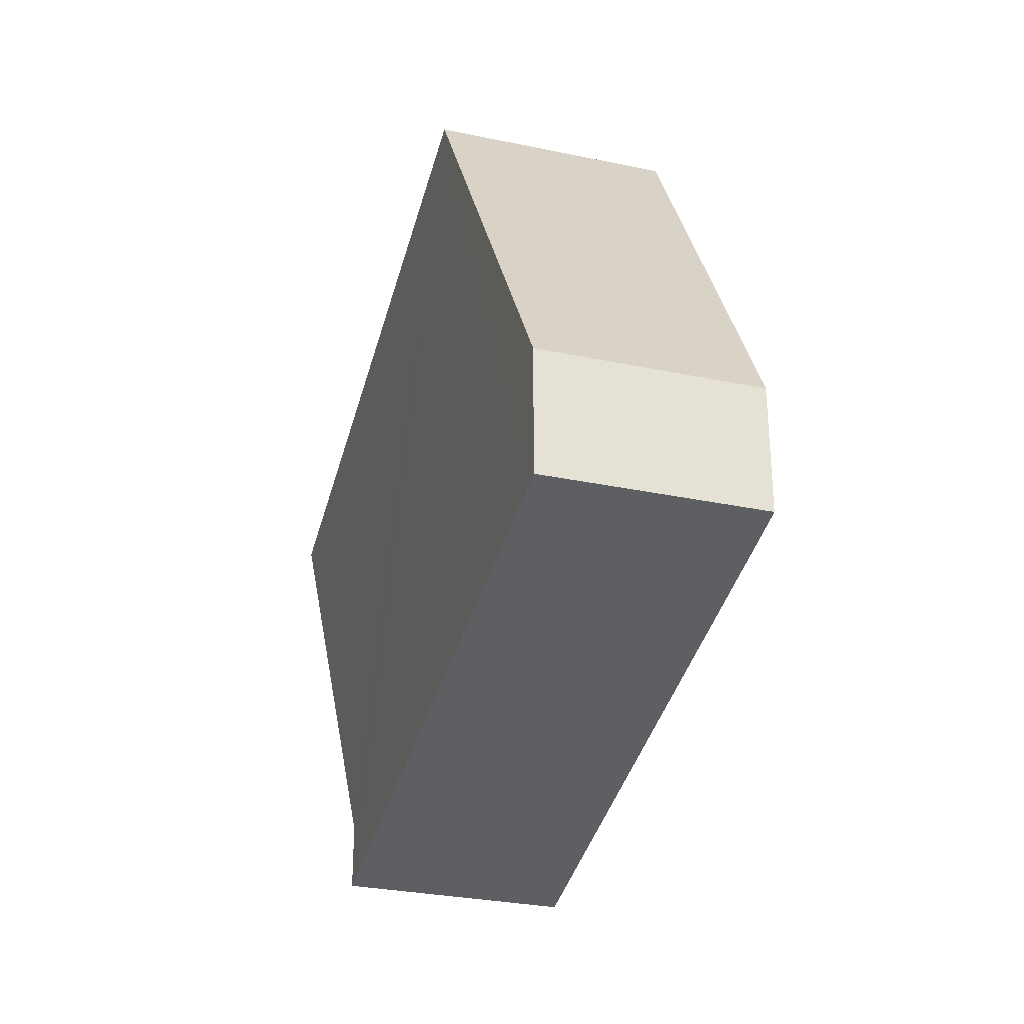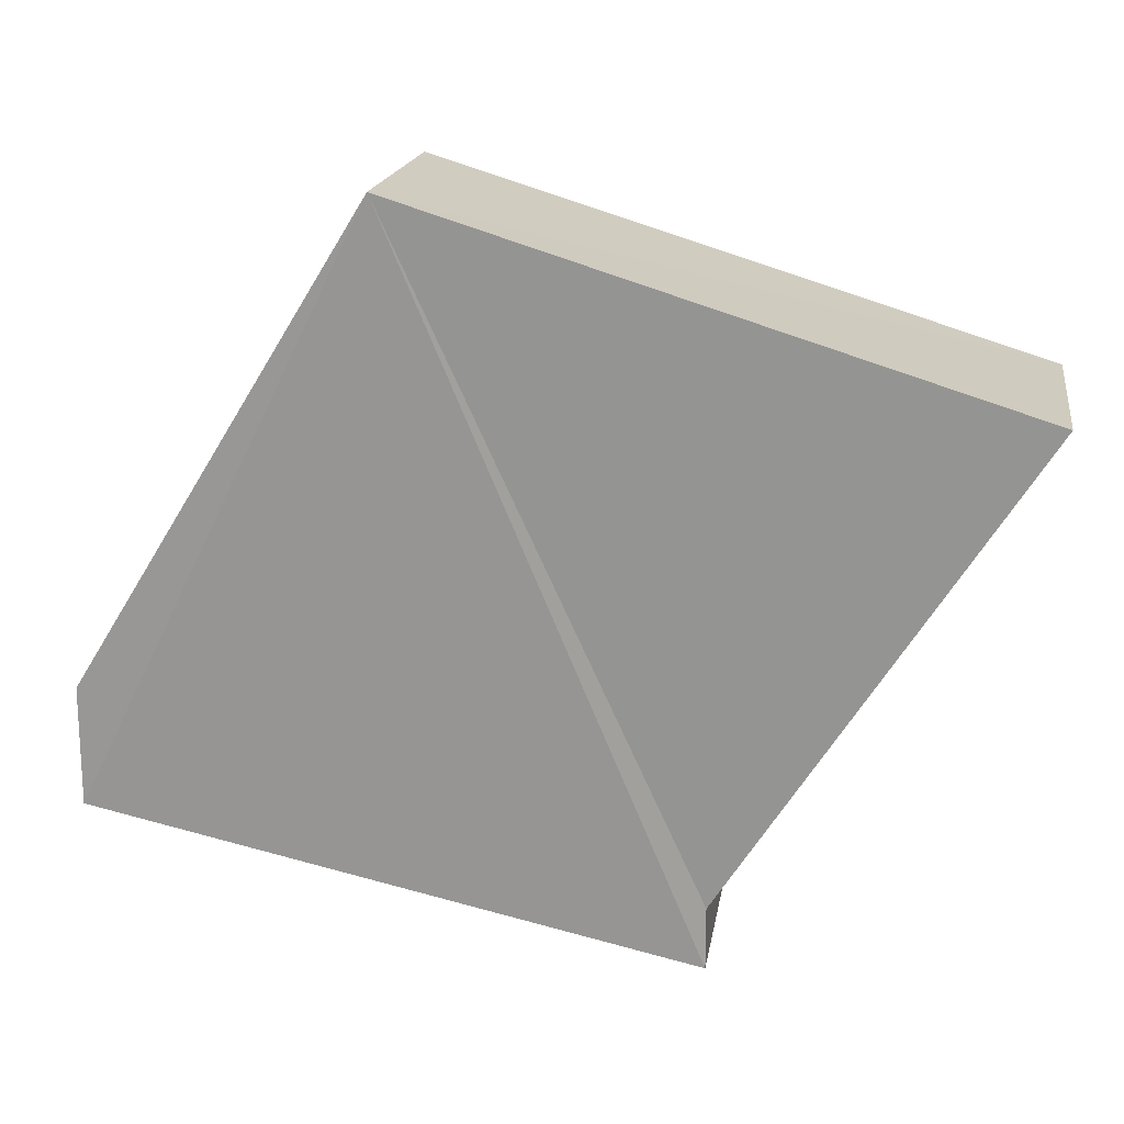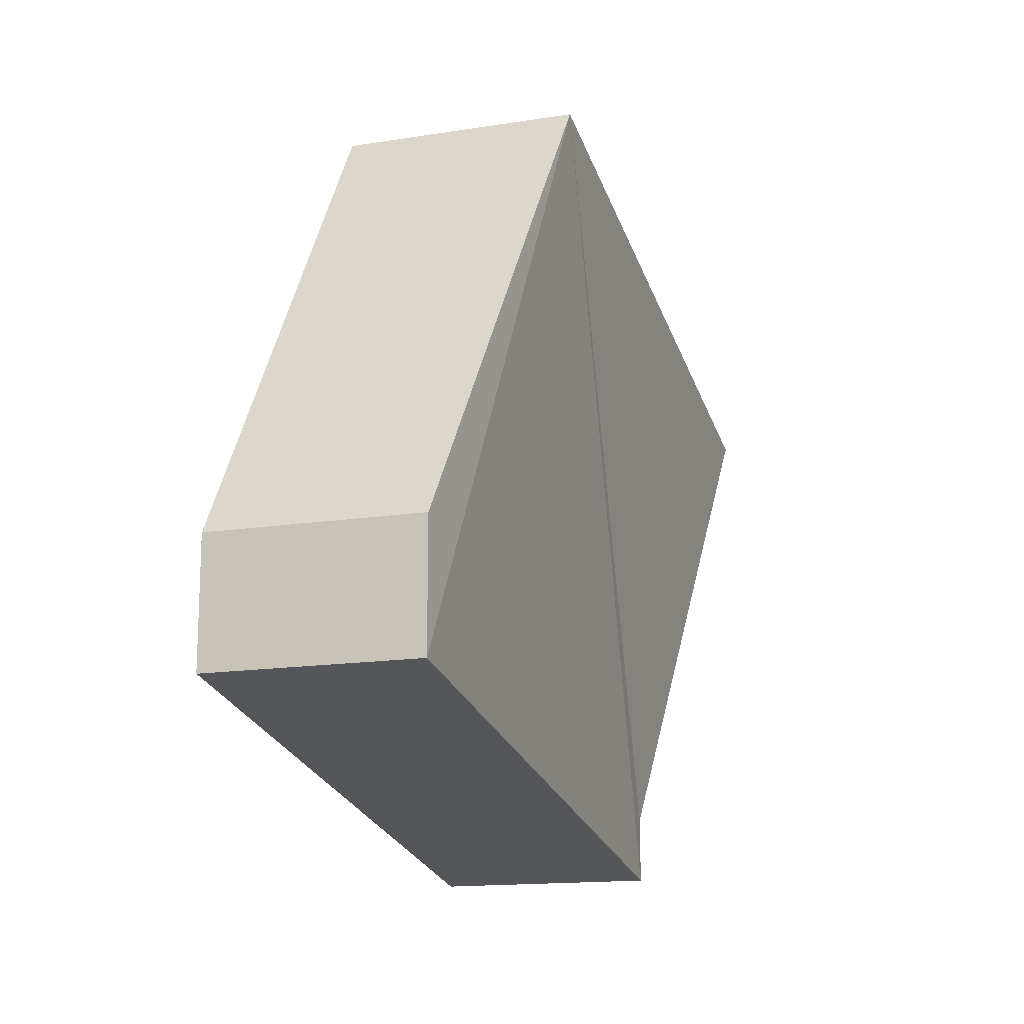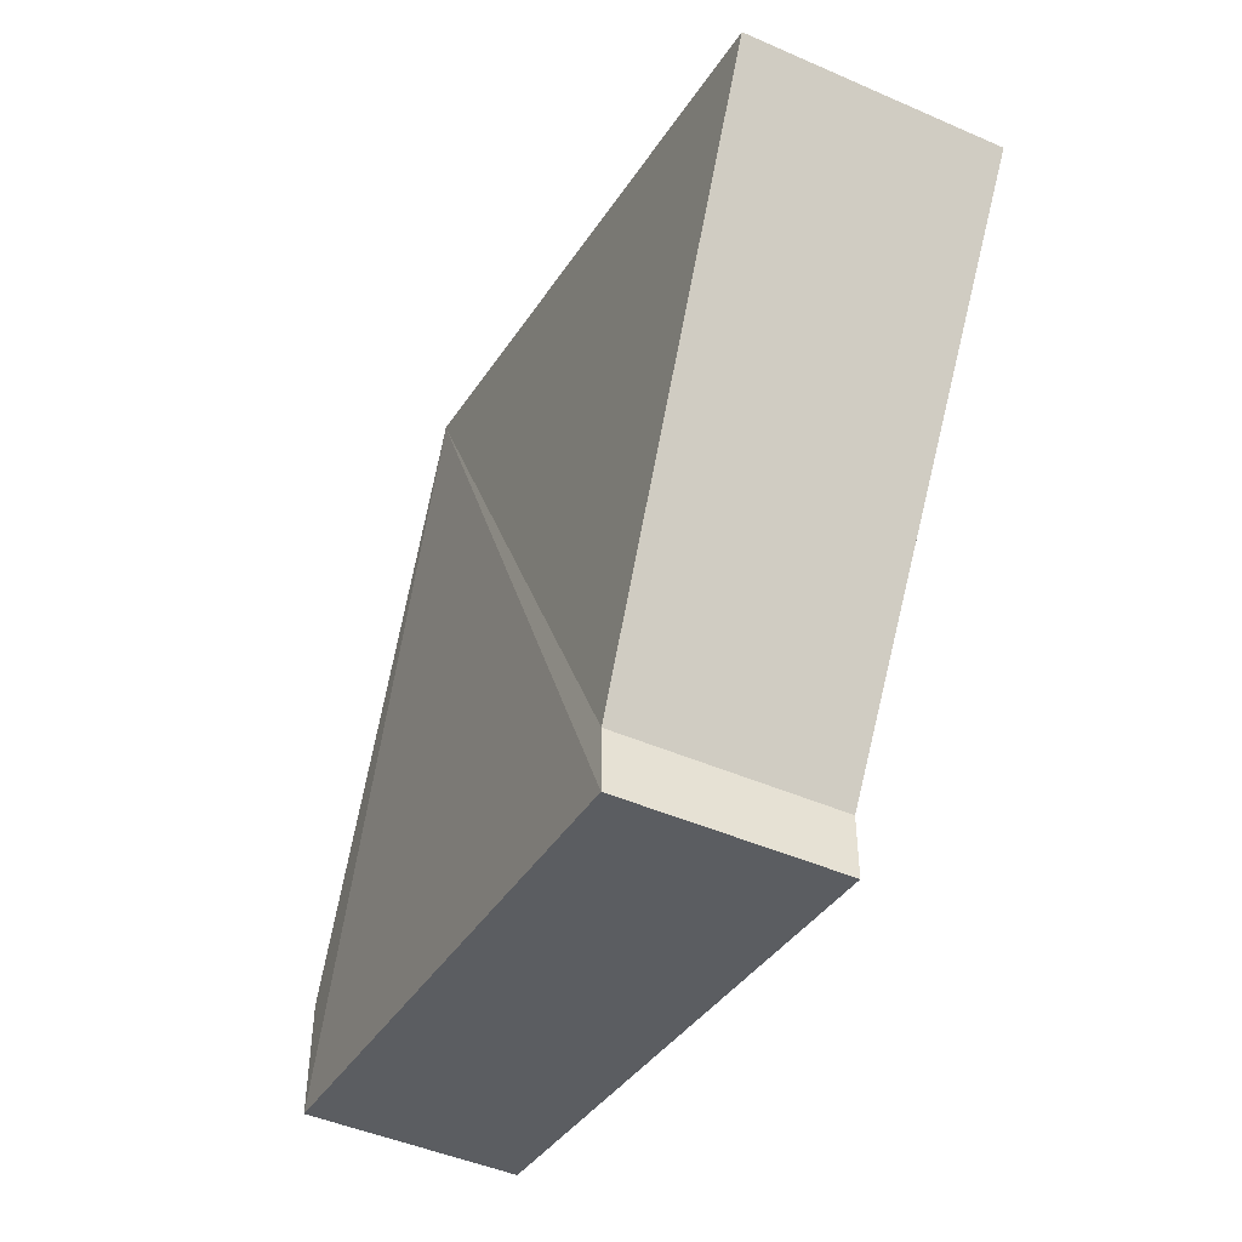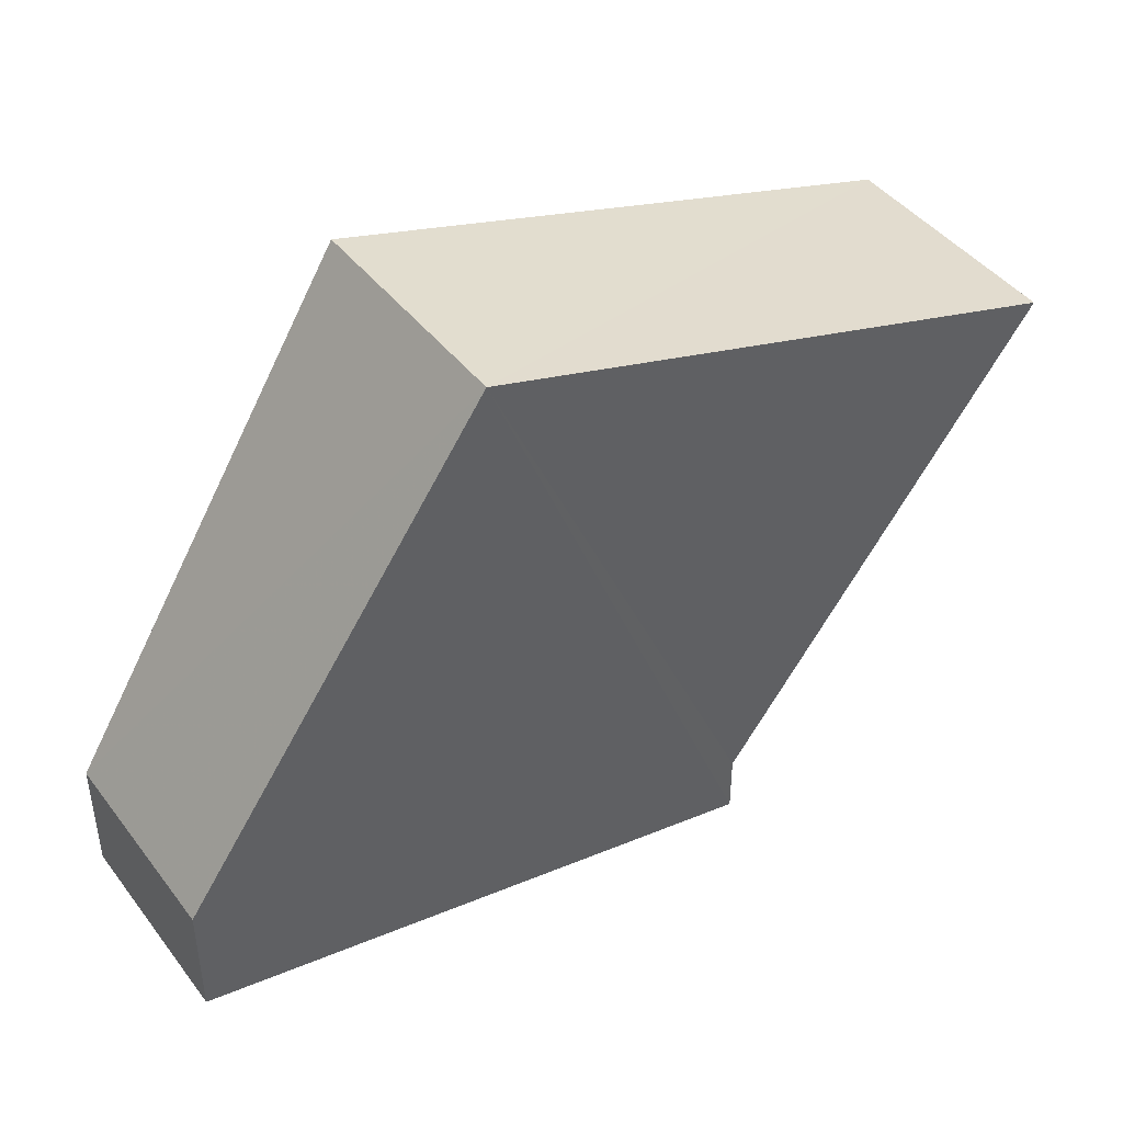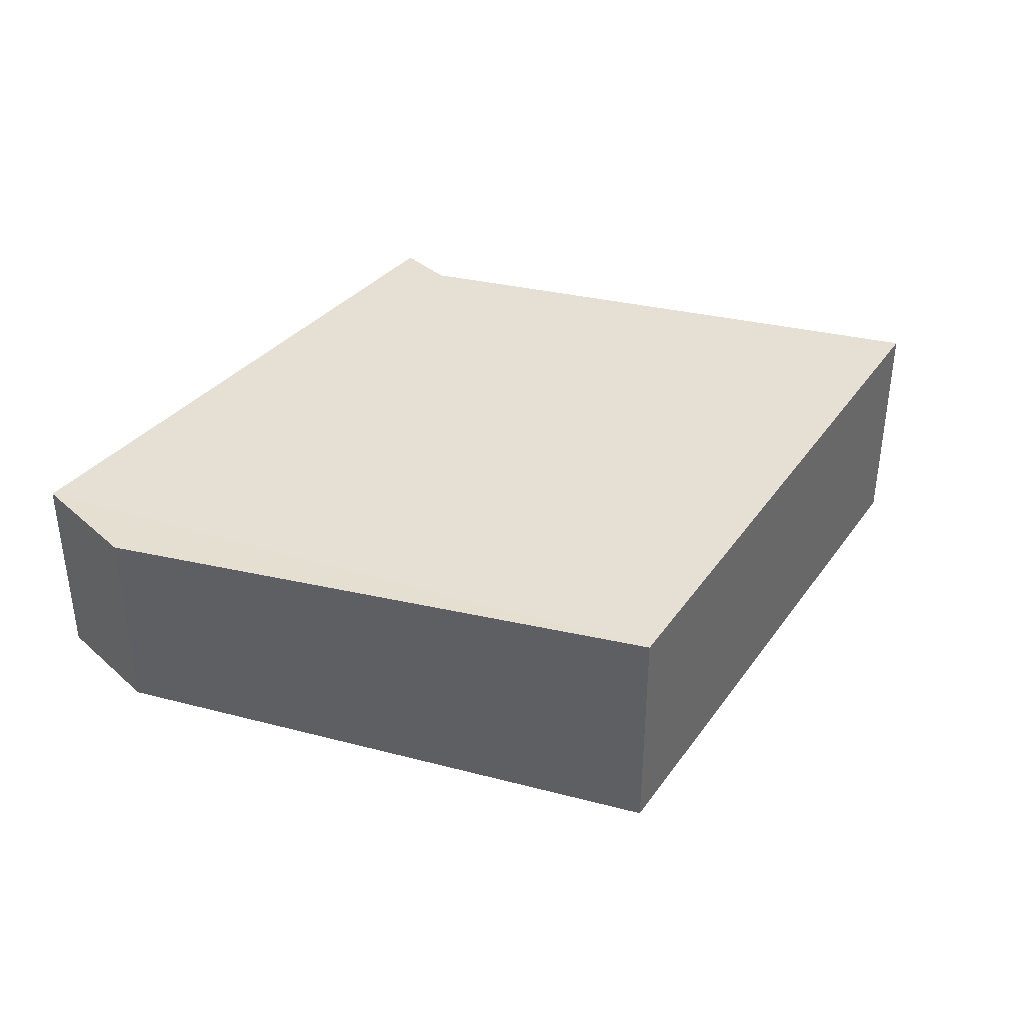
<metadata>
{"format":"obj","ext":"obj","renderer":"f3d","projection":"perspective","resolution":1024,"background":"white","views":[{"elev":-30.9,"azim":73.1,"up":"+Y"},{"elev":18.1,"azim":-171.0,"up":"+Y"},{"elev":-14.8,"azim":109.1,"up":"+Y"},{"elev":-46.8,"azim":-116.4,"up":"+Y"},{"elev":44.1,"azim":145.4,"up":"+Y"},{"elev":38.2,"azim":137.8,"up":"+Z"}]}
</metadata>
<code>
v -100342 -8.87e+04 6.197
v -100341 -8.87e+04 6.117
v -100343 -8.87e+04 6.099
v -100342 -8.87e+04 6.197
v -100342 -8.87e+04 6.197
v -100343 -8.87e+04 6.099
v -100342 -8.87e+04 6.894
v -100342 -8.87e+04 6.197
v -100342 -8.87e+04 6.894
v -100343 -8.87e+04 6.099
v -100343 -8.87e+04 6.894
v -100342 -8.87e+04 6.894
v -100342 -8.87e+04 6.197
v -100342 -8.87e+04 6.197
v -100342 -8.87e+04 6.894
v -100342 -8.87e+04 6.197
v -100342 -8.87e+04 6.894
v -100342 -8.87e+04 6.197
v -100342 -8.87e+04 6.894
v -100342 -8.87e+04 6.894
v -100343 -8.87e+04 6.099
v -100341 -8.87e+04 6.117
v -100343 -8.87e+04 6.894
v -100343 -8.87e+04 6.099
v -100343 -8.87e+04 6.894
v -100341 -8.87e+04 6.117
v -100341 -8.87e+04 6.894
v -100343 -8.87e+04 6.894
v -100342 -8.87e+04 6.894
v -100341 -8.87e+04 6.894
v -100342 -8.87e+04 6.894
v -100342 -8.87e+04 6.894
v -100341 -8.87e+04 6.894
v -100342 -8.87e+04 6.894
v -100343 -8.87e+04 6.894
v -100341 -8.87e+04 6.894
v -100342 -8.87e+04 6.894
v -100341 -8.87e+04 6.894
v -100340 -8.87e+04 6.894
v -100342 -8.87e+04 6.894
v -100340 -8.87e+04 6.894
v -100341 -8.87e+04 6.894
v -100340 -8.87e+04 6.894
v -100340 -8.87e+04 6.894
v -100341 -8.87e+04 6.117
v -100340 -8.87e+04 6.211
v -100340 -8.87e+04 6.894
v -100341 -8.87e+04 6.117
v -100341 -8.87e+04 6.117
v -100340 -8.87e+04 6.894
v -100341 -8.87e+04 6.894
v -100341 -8.87e+04 6.117
v -100340 -8.87e+04 6.211
v -100340 -8.87e+04 6.211
v -100340 -8.87e+04 6.894
v -100340 -8.87e+04 6.211
v -100340 -8.87e+04 6.894
v -100340 -8.87e+04 6.211
v -100340 -8.87e+04 6.894
v -100340 -8.87e+04 6.894
v -100340 -8.87e+04 6.211
v -100342 -8.87e+04 6.197
v -100340 -8.87e+04 6.894
v -100340 -8.87e+04 6.211
v -100340 -8.87e+04 6.894
v -100342 -8.87e+04 6.197
v -100342 -8.87e+04 6.894
v -100340 -8.87e+04 6.894
v -100342 -8.87e+04 6.197
v -100341 -8.87e+04 6.117
v -100342 -8.87e+04 6.197
v -100342 -8.87e+04 6.197
v -100340 -8.87e+04 6.211
v -100341 -8.87e+04 6.117
v -100342 -8.87e+04 6.197
v -100340 -8.87e+04 6.211
v -100340 -8.87e+04 6.211
v -100341 -8.87e+04 6.117
v -100340 -8.87e+04 6.211
v -100340 -8.87e+04 6.211
f 1 2 3 4
f 5 6 7 8
f 9 10 11 12
f 13 14 15 16
f 17 18 19 20
f 21 22 23 24
f 25 26 27 28
f 29 30 31 32
f 33 34 35 36
f 37 38 39 40
f 41 42 43 44
f 45 46 47 48
f 49 50 51 52
f 53 54 55 56
f 57 58 59 60
f 61 62 63 64
f 65 66 67 68
f 69 70 71 72
f 73 74 75 76
f 77 78 79 80

</code>
